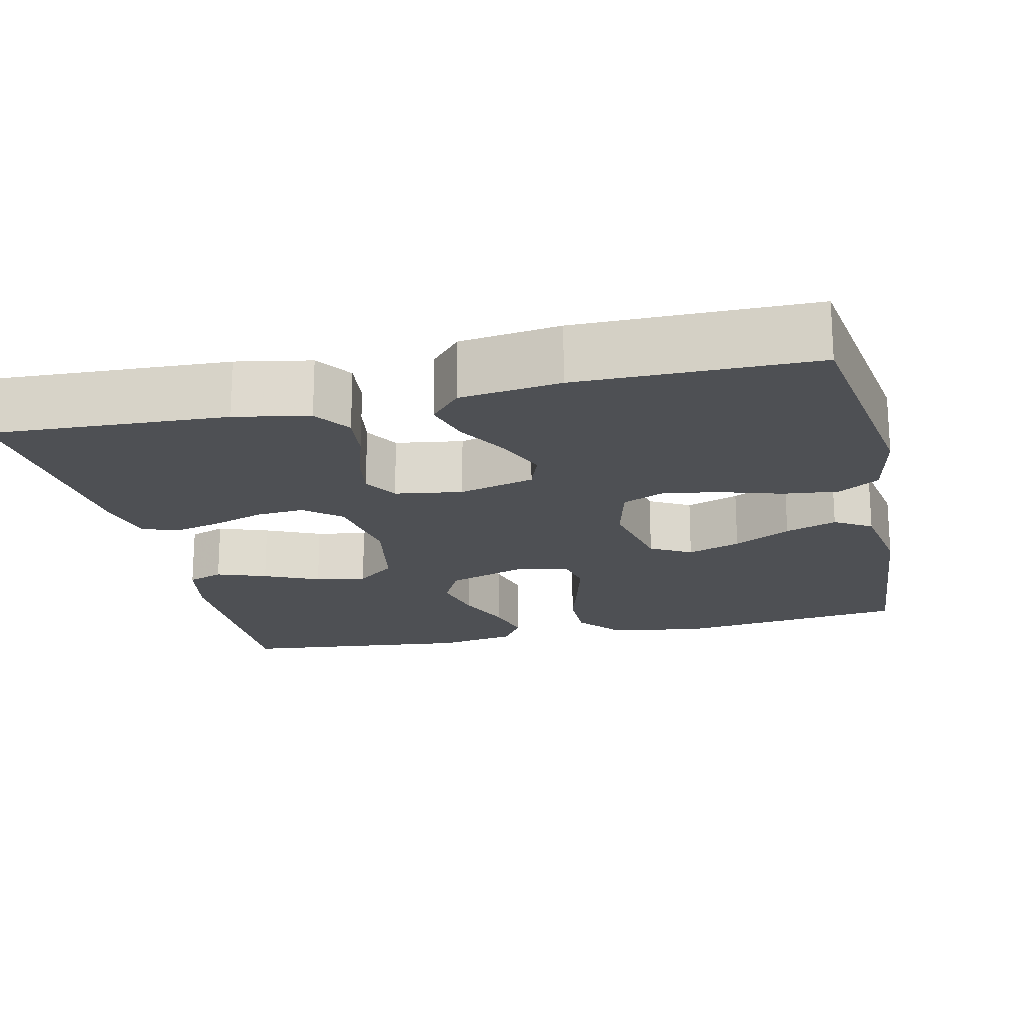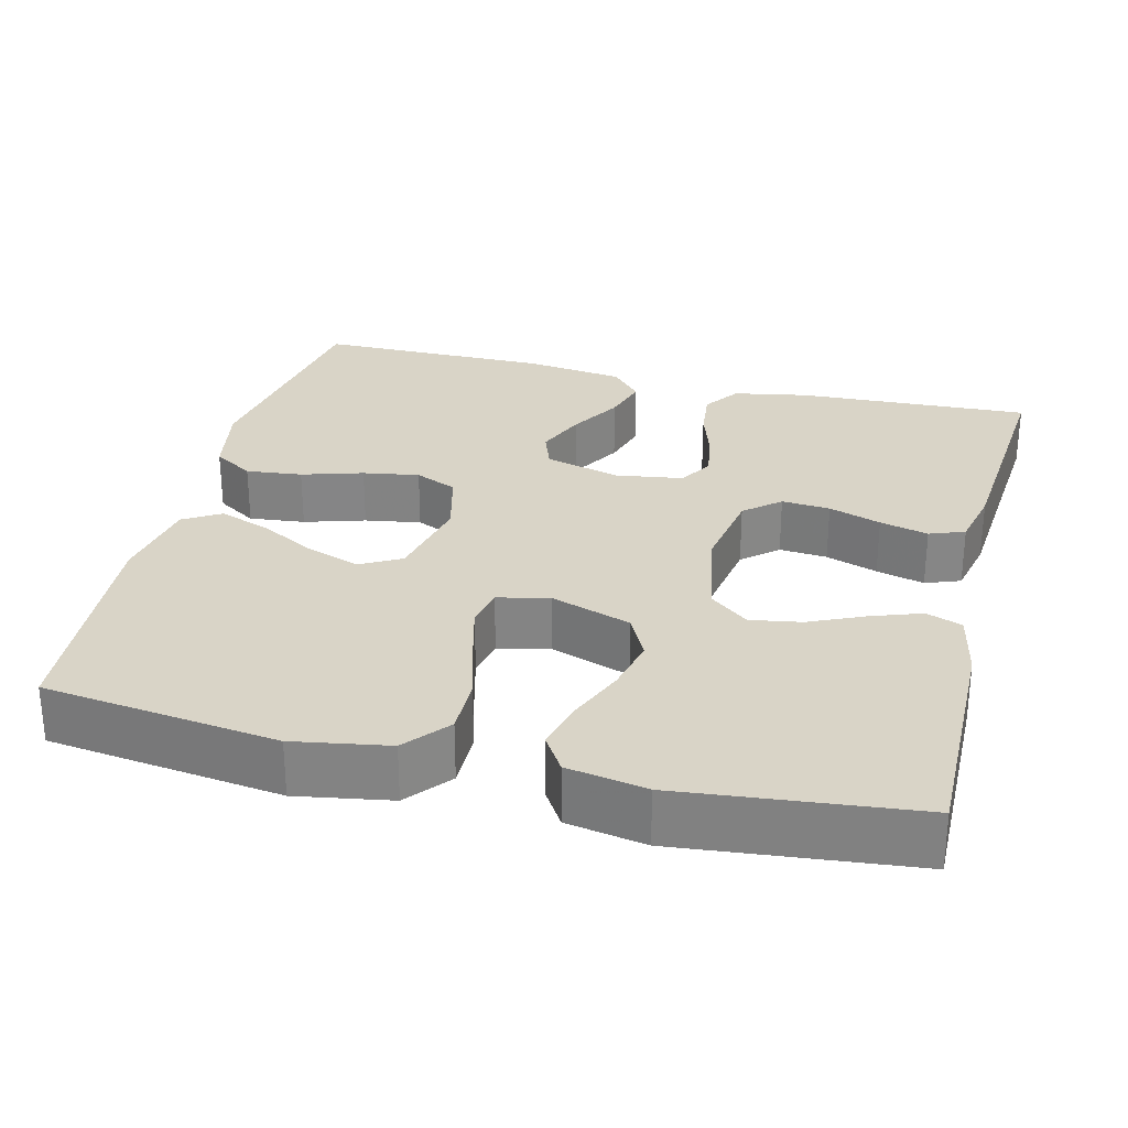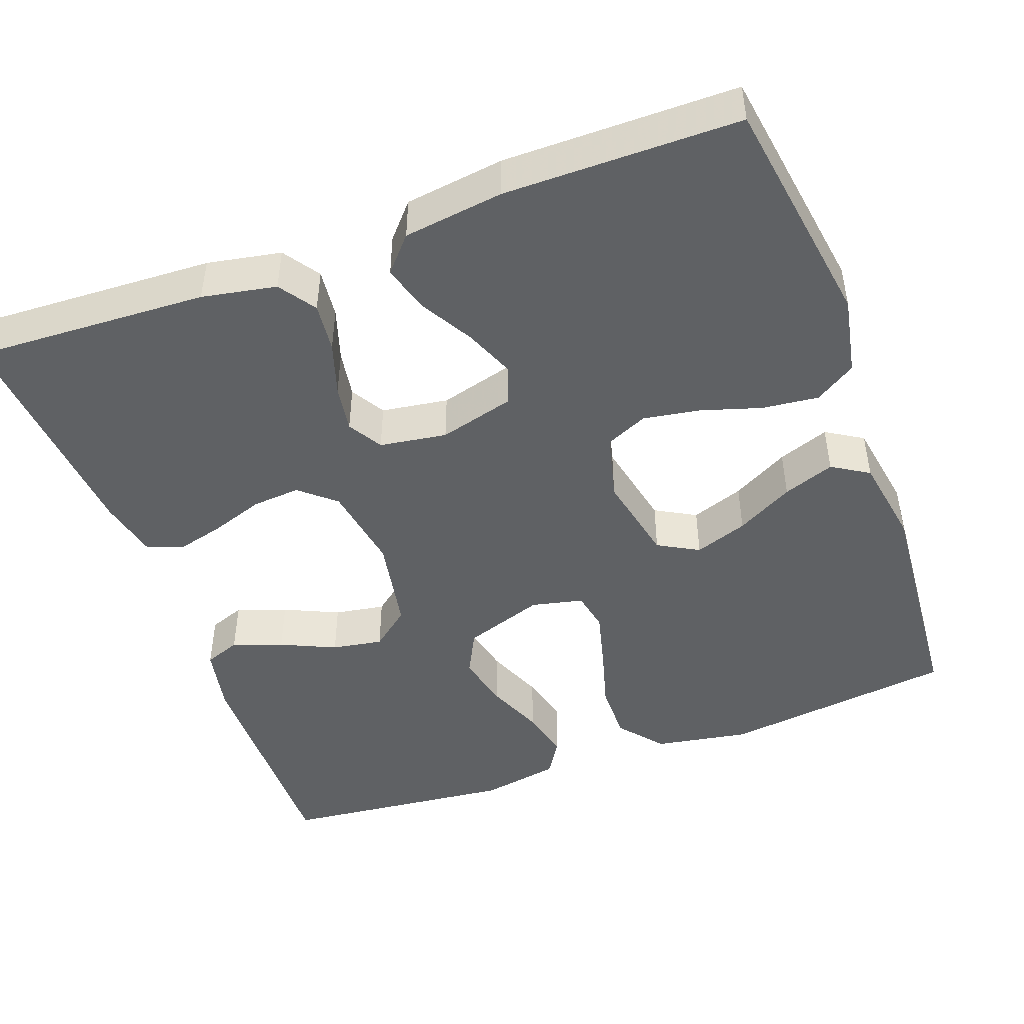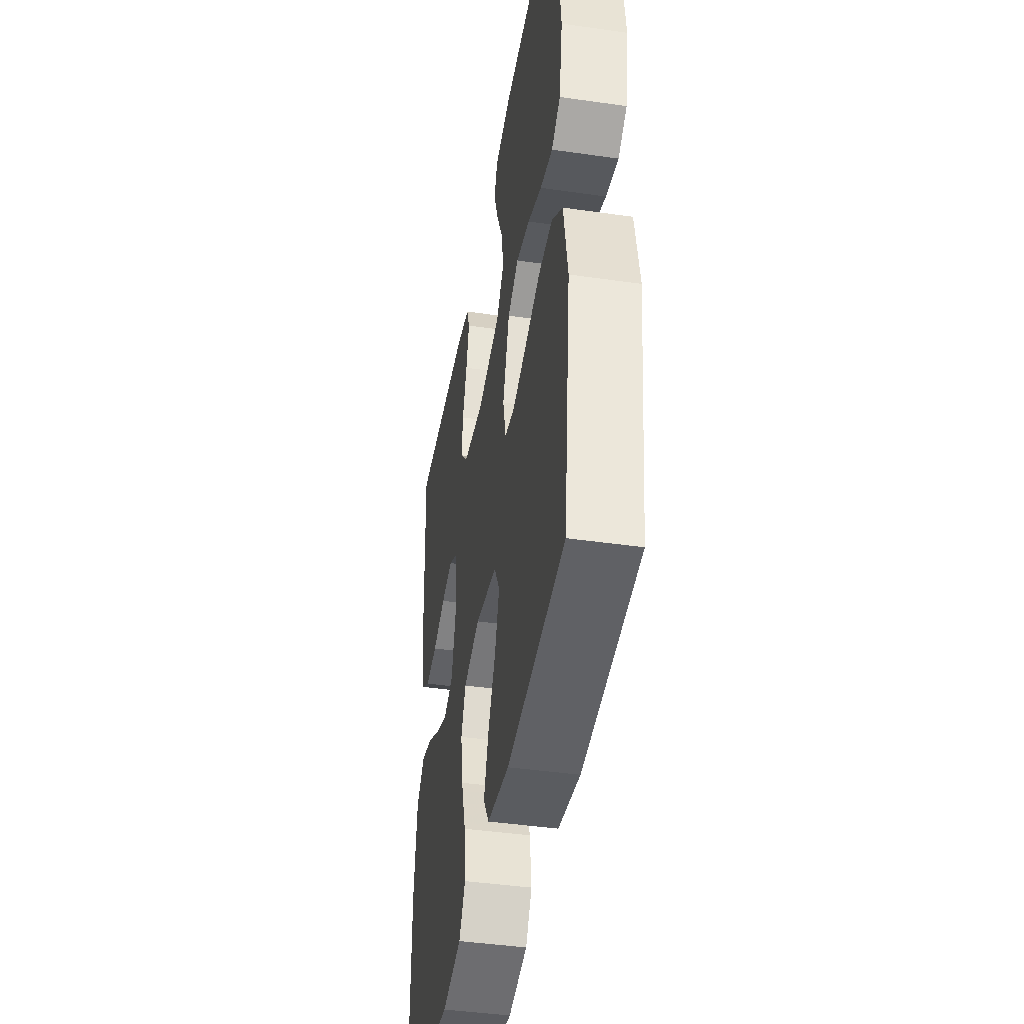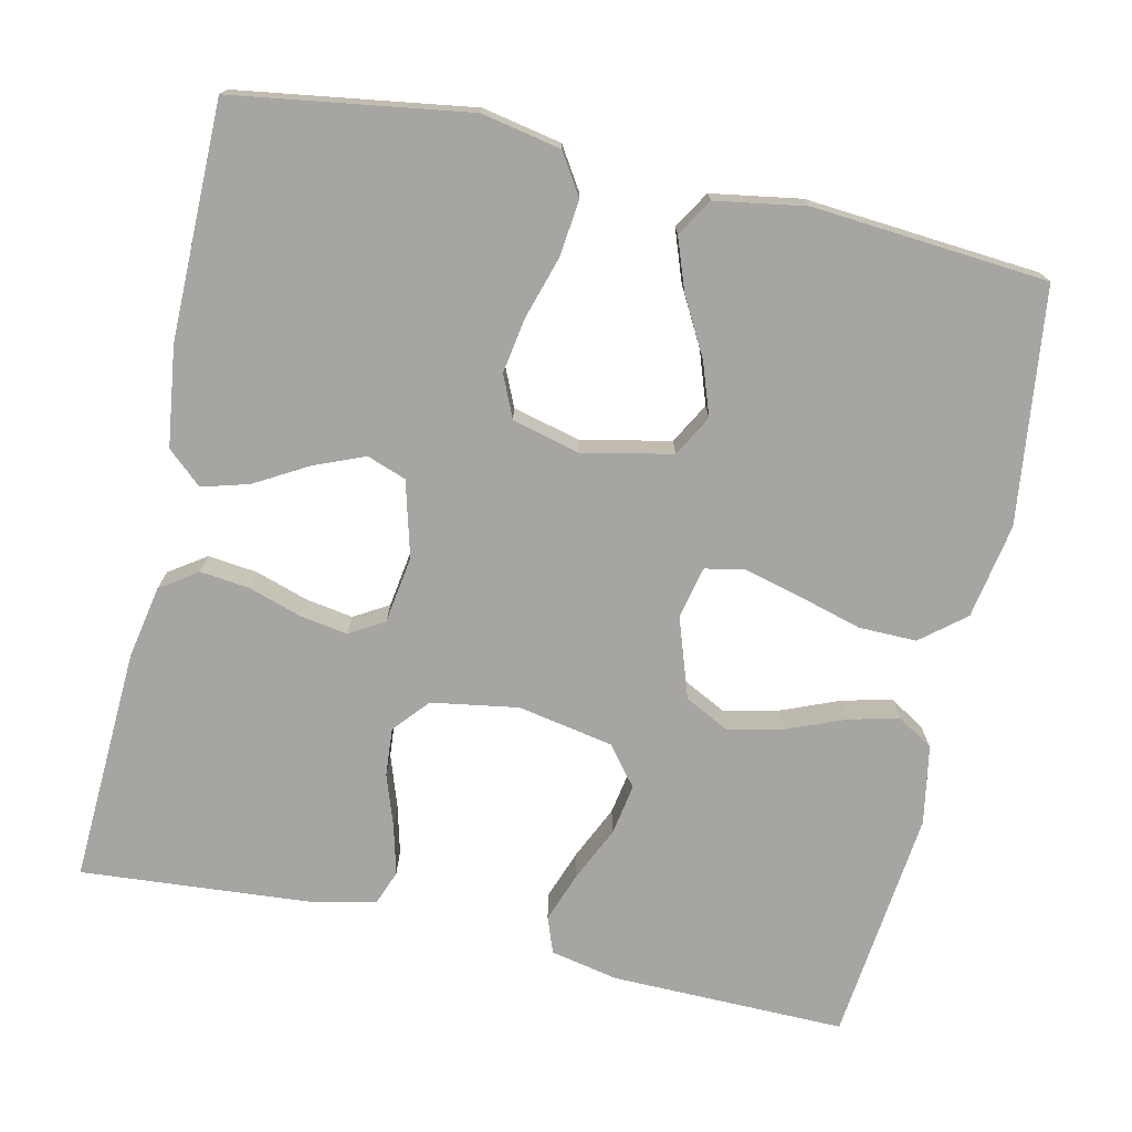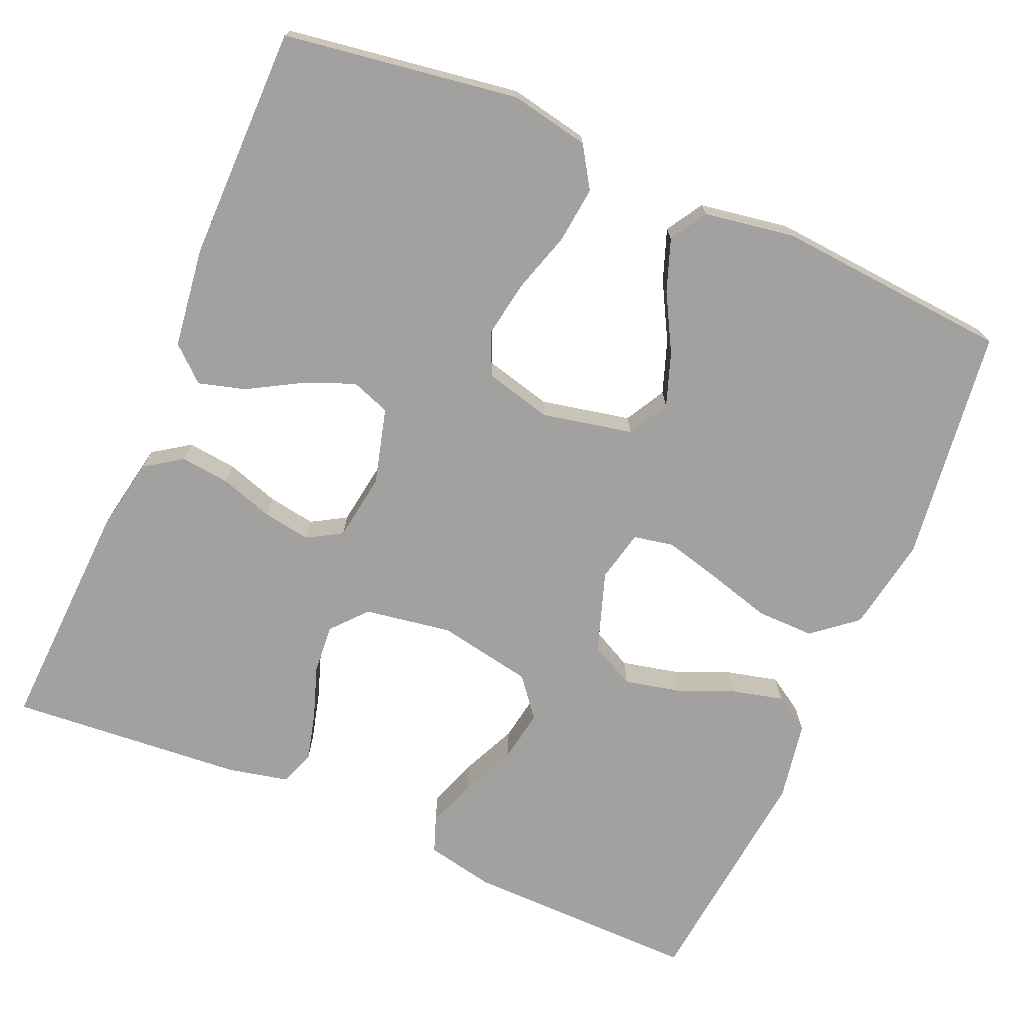
<metadata>
{"format":"obj","ext":"obj","renderer":"f3d","projection":"perspective","resolution":1024,"background":"white","views":[{"elev":-19.0,"azim":102.8,"up":"+Y"},{"elev":28.4,"azim":-75.9,"up":"+Y"},{"elev":-46.7,"azim":110.2,"up":"+Y"},{"elev":-42.9,"azim":-99.7,"up":"+Z"},{"elev":-73.8,"azim":167.4,"up":"+Y"},{"elev":-72.2,"azim":156.7,"up":"+Y"}]}
</metadata>
<code>
v -0.5 0.07 0.5
v -0.2 0.07 0.496
v -0.113 0.07 0.478
v -0.096 0.07 0.432
v -0.119 0.07 0.368
v -0.151 0.07 0.298
v -0.162 0.07 0.233
v -0.122 0.07 0.183
v 0 0.07 0.16
v 0.111 0.07 0.178
v 0.15 0.07 0.223
v 0.145 0.07 0.285
v 0.122 0.07 0.352
v 0.106 0.07 0.414
v 0.123 0.07 0.459
v 0.2 0.07 0.476
v 0.5 0.07 0.5
v 0.486 0.07 0.2
v 0.468 0.07 0.105
v 0.421 0.07 0.073
v 0.358 0.07 0.08
v 0.29 0.07 0.102
v 0.229 0.07 0.112
v 0.185 0.07 0.086
v 0.172 0.07 0
v 0.198 0.07 -0.097
v 0.248 0.07 -0.115
v 0.312 0.07 -0.089
v 0.38 0.07 -0.05
v 0.44 0.07 -0.033
v 0.484 0.07 -0.072
v 0.501 0.07 -0.2
v 0.5 0.07 -0.5
v 0.2 0.07 -0.545
v 0.099 0.07 -0.525
v 0.066 0.07 -0.473
v 0.074 0.07 -0.401
v 0.098 0.07 -0.323
v 0.11 0.07 -0.251
v 0.086 0.07 -0.197
v 0 0.07 -0.175
v -0.115 0.07 -0.199
v -0.144 0.07 -0.251
v -0.12 0.07 -0.319
v -0.08 0.07 -0.392
v -0.056 0.07 -0.458
v -0.085 0.07 -0.505
v -0.2 0.07 -0.524
v -0.5 0.07 -0.5
v -0.538 0.07 -0.2
v -0.517 0.07 -0.079
v -0.461 0.07 -0.033
v -0.387 0.07 -0.034
v -0.306 0.07 -0.057
v -0.233 0.07 -0.076
v -0.182 0.07 -0.066
v -0.167 0.07 0
v -0.202 0.07 0.103
v -0.259 0.07 0.132
v -0.33 0.07 0.116
v -0.403 0.07 0.086
v -0.468 0.07 0.07
v -0.514 0.07 0.099
v -0.532 0.07 0.2
v -0.5 0 0.5
v -0.2 0 0.496
v -0.113 0 0.478
v -0.096 0 0.432
v -0.119 0 0.368
v -0.151 0 0.298
v -0.162 0 0.233
v -0.122 0 0.183
v 0 0 0.16
v 0.111 0 0.178
v 0.15 0 0.223
v 0.145 0 0.285
v 0.122 0 0.352
v 0.106 0 0.414
v 0.123 0 0.459
v 0.2 0 0.476
v 0.5 0 0.5
v 0.486 0 0.2
v 0.468 0 0.105
v 0.421 0 0.073
v 0.358 0 0.08
v 0.29 0 0.102
v 0.229 0 0.112
v 0.185 0 0.086
v 0.172 0 0
v 0.198 0 -0.097
v 0.248 0 -0.115
v 0.312 0 -0.089
v 0.38 0 -0.05
v 0.44 0 -0.033
v 0.484 0 -0.072
v 0.501 0 -0.2
v 0.5 0 -0.5
v 0.2 0 -0.545
v 0.099 0 -0.525
v 0.066 0 -0.473
v 0.074 0 -0.401
v 0.098 0 -0.323
v 0.11 0 -0.251
v 0.086 0 -0.197
v 0 0 -0.175
v -0.115 0 -0.199
v -0.144 0 -0.251
v -0.12 0 -0.319
v -0.08 0 -0.392
v -0.056 0 -0.458
v -0.085 0 -0.505
v -0.2 0 -0.524
v -0.5 0 -0.5
v -0.538 0 -0.2
v -0.517 0 -0.079
v -0.461 0 -0.033
v -0.387 0 -0.034
v -0.306 0 -0.057
v -0.233 0 -0.076
v -0.182 0 -0.066
v -0.167 0 0
v -0.202 0 0.103
v -0.259 0 0.132
v -0.33 0 0.116
v -0.403 0 0.086
v -0.468 0 0.07
v -0.514 0 0.099
v -0.532 0 0.2
f 60 61 62 63
f 59 60 63 64
f 51 52 53 54
f 51 54 55
f 50 51 55
f 49 50 55 56
f 44 45 46 47
f 43 44 47 48
f 35 36 37 38
f 35 38 39
f 34 35 39
f 33 34 39
f 32 33 39 40
f 28 29 30 31
f 27 28 31 32
f 19 20 21 22
f 19 22 23
f 18 19 23
f 17 18 23
f 16 17 23 24
f 12 13 14 15
f 12 15 16 24
f 3 4 5 6
f 1 2 3 6
f 59 64 1 6
f 58 59 6 7
f 57 58 7 8
f 56 57 8 9
f 43 48 49 56
f 42 43 56 9
f 41 42 9 10
f 27 32 40 41
f 26 27 41
f 25 26 41 10
f 11 12 24 25
f 10 11 25
f 127 126 125 124
f 128 127 124 123
f 118 117 116 115
f 119 118 115
f 119 115 114
f 120 119 114 113
f 111 110 109 108
f 112 111 108 107
f 102 101 100 99
f 103 102 99
f 103 99 98
f 103 98 97
f 104 103 97 96
f 95 94 93 92
f 96 95 92 91
f 86 85 84 83
f 87 86 83
f 87 83 82
f 87 82 81
f 88 87 81 80
f 79 78 77 76
f 88 80 79 76
f 70 69 68 67
f 70 67 66 65
f 70 65 128 123
f 71 70 123 122
f 72 71 122 121
f 73 72 121 120
f 120 113 112 107
f 73 120 107 106
f 74 73 106 105
f 105 104 96 91
f 105 91 90
f 74 105 90 89
f 89 88 76 75
f 89 75 74
f 1 65 66 2
f 2 66 67 3
f 3 67 68 4
f 4 68 69 5
f 5 69 70 6
f 6 70 71 7
f 7 71 72 8
f 8 72 73 9
f 9 73 74 10
f 10 74 75 11
f 11 75 76 12
f 12 76 77 13
f 13 77 78 14
f 14 78 79 15
f 15 79 80 16
f 16 80 81 17
f 17 81 82 18
f 18 82 83 19
f 19 83 84 20
f 20 84 85 21
f 21 85 86 22
f 22 86 87 23
f 23 87 88 24
f 24 88 89 25
f 25 89 90 26
f 26 90 91 27
f 27 91 92 28
f 28 92 93 29
f 29 93 94 30
f 30 94 95 31
f 31 95 96 32
f 32 96 97 33
f 33 97 98 34
f 34 98 99 35
f 35 99 100 36
f 36 100 101 37
f 37 101 102 38
f 38 102 103 39
f 39 103 104 40
f 40 104 105 41
f 41 105 106 42
f 42 106 107 43
f 43 107 108 44
f 44 108 109 45
f 45 109 110 46
f 46 110 111 47
f 47 111 112 48
f 48 112 113 49
f 49 113 114 50
f 50 114 115 51
f 51 115 116 52
f 52 116 117 53
f 53 117 118 54
f 54 118 119 55
f 55 119 120 56
f 56 120 121 57
f 57 121 122 58
f 58 122 123 59
f 59 123 124 60
f 60 124 125 61
f 61 125 126 62
f 62 126 127 63
f 63 127 128 64
f 64 128 65 1

</code>
